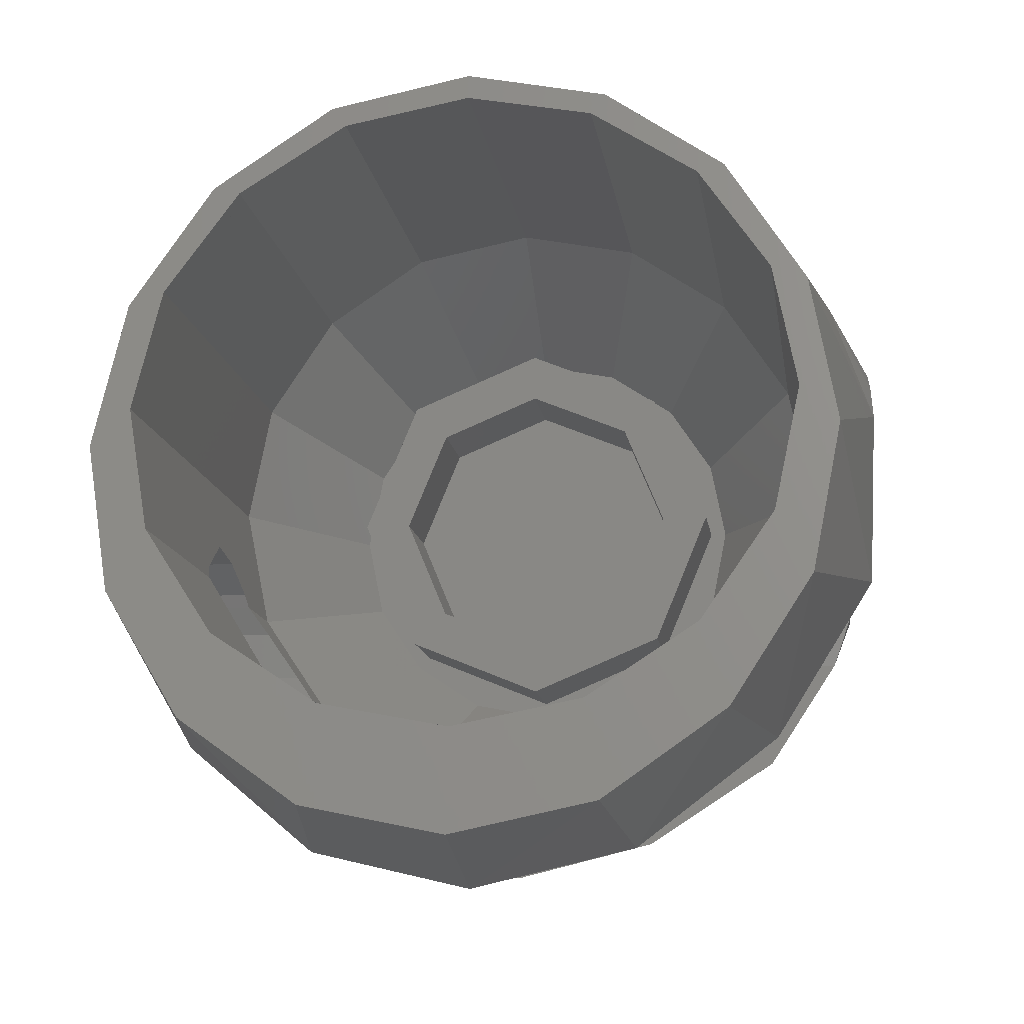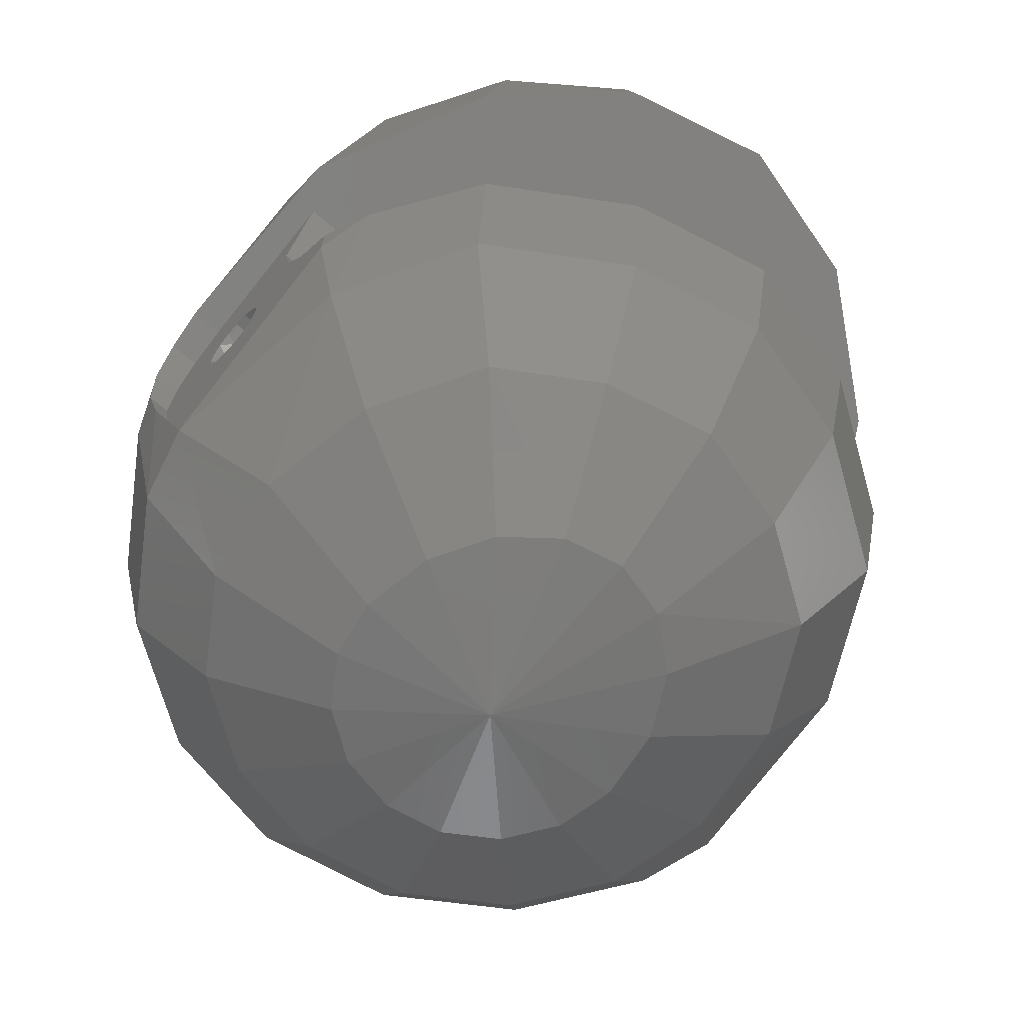
<metadata>
{"format":"stl","ext":"stl","renderer":"f3d","projection":"perspective","resolution":1024,"background":"white","views":[{"elev":-12.7,"azim":-172.0,"up":"+Z"},{"elev":-66.8,"azim":138.7,"up":"+Y"}]}
</metadata>
<code>
# stl→obj: 384 verts, 694 faces
v 0.4507 0.2352 -0.2435
v 0.3996 0.22 -0.32
v 0.4804 0.22 -0.199
v 0.4804 0.2649 -0.199
v 0.52 0.22 0
v 0.493 0.3436 -0.1352
v 0.4845 0.2784 -0.1784
v 0.4845 0.5344 -0.18
v 0.496 0.42 -0.12
v 0.52 0.4576 0
v -0.4507 0.2352 -0.2435
v -0.4804 0.22 -0.199
v -0.3996 0.22 -0.32
v -0.4804 0.2649 -0.199
v -0.52 0.22 0
v -0.4845 0.2784 -0.1784
v -0.493 0.3436 -0.1352
v -0.4845 0.5344 -0.18
v -0.52 0.4576 0
v -0.496 0.42 -0.12
v 0.604 0.1911 0.1663
v 0.616 0.26 0.18
v 0.5913 0.26 0.2448
v -0.616 0.26 0.18
v -0.604 0.1911 0.1663
v -0.5913 0.26 0.2448
v 0.628 0.3873 0.1273
v 0.632 0.4263 0.06888
v 0.5648 0.5049 0.2339
v 0.624 0.3289 0.1663
v -0.624 0.3289 0.1663
v -0.5648 0.5049 0.2339
v -0.628 0.3873 0.1273
v -0.632 0.4263 0.06888
v 0.62 0.5598 -0.2404
v 0.58 0.9092 -0.06
v 0.5359 0.9457 -0.2973
v 0.468 0.6718 -0.504
v 0.4101 0.9767 -0.4984
v 0.2524 0.7465 -0.6788
v 0.222 0.9974 -0.6328
v 0 0.7729 -0.74
v 0 1.005 -0.68
v -0.222 0.9974 -0.6328
v -0.2524 0.7465 -0.6788
v -0.4101 0.9767 -0.4984
v -0.468 0.6718 -0.504
v -0.5359 0.9457 -0.2973
v -0.62 0.5598 -0.2404
v -0.58 0.9092 -0.06
v -0.5359 0.8727 0.1773
v -0.4322 0.5049 0.4322
v -0.222 0.8211 0.5128
v -0.4101 0.8418 0.3784
v -0.2339 0.5049 0.5648
v 0.222 0.8211 0.5128
v 0.2339 0.5049 0.5648
v 0.4322 0.5049 0.4322
v 0.4101 0.8418 0.3784
v 0.5359 0.8727 0.1773
v 0.3467 -0.16 0
v 0.3203 -0.16 -0.1327
v 0 -0.16 0
v 0.2451 -0.16 -0.2451
v 0.1327 -0.16 -0.3203
v 0 -0.16 -0.3467
v -0.1327 -0.16 -0.3203
v -0.2451 -0.16 -0.2451
v -0.3203 -0.16 -0.1327
v -0.3467 -0.16 -0
v -0.3203 -0.16 0.1327
v -0.2451 -0.16 0.2451
v -0.1327 -0.16 0.3203
v -0 -0.16 0.3467
v 0.1327 -0.16 0.3203
v 0.2451 -0.16 0.2451
v 0.3203 -0.16 0.1327
v 0.58 0.32 0.06
v 0.58 0.26 0.06
v 0.58 0.283 0.05543
v 0.58 0.3024 0.04243
v 0.58 0.3154 0.02296
v 0.58 0.32 0
v 0.58 0.2 0.06
v 0.58 0.2 -0
v 0.58 0.2046 0.02296
v 0.58 0.2176 0.04243
v 0.58 0.237 0.05543
v 0.58 0.2 -0.06
v 0.58 0.26 -0.06
v 0.58 0.237 -0.05543
v 0.58 0.2176 -0.04243
v 0.58 0.2046 -0.02296
v 0.58 0.32 -0.06
v 0.58 0.3154 -0.02296
v 0.58 0.3024 -0.04243
v 0.58 0.283 -0.05543
v -0.58 0.2 0.06
v -0.58 0.26 0.06
v -0.58 0.237 0.05543
v -0.58 0.2176 0.04243
v -0.58 0.2046 0.02296
v -0.58 0.2 0
v -0.58 0.32 0.06
v -0.58 0.32 -0
v -0.58 0.3154 0.02296
v -0.58 0.3024 0.04243
v -0.58 0.283 0.05543
v -0.58 0.32 -0.06
v -0.58 0.26 -0.06
v -0.58 0.283 -0.05543
v -0.58 0.3024 -0.04243
v -0.58 0.3154 -0.02296
v -0.58 0.2 -0.06
v -0.58 0.2046 -0.02296
v -0.58 0.2176 -0.04243
v -0.58 0.237 -0.05543
v 0.543 0.26 0.02296
v 0.54 0.26 -0
v 0.543 0.283 0
v 0.5517 0.26 0.04243
v 0.5487 0.2864 0.02636
v 0.5517 0.3024 0
v 0.5647 0.26 0.05543
v 0.5624 0.2864 0.04702
v 0.5624 0.307 0.02636
v 0.5647 0.3154 0
v 0.5624 0.307 -0.02636
v 0.5624 0.2864 -0.04702
v 0.5647 0.26 -0.05543
v 0.5487 0.2864 -0.02636
v 0.5517 0.26 -0.04243
v 0.543 0.26 -0.02296
v 0.54 0.26 0
v 0.58 0.2 0
v 0.5647 0.2046 0
v 0.5624 0.213 0.02636
v 0.5624 0.2336 0.04702
v 0.5517 0.2176 0
v 0.5487 0.2336 0.02636
v 0.543 0.237 0
v 0.5487 0.2336 -0.02636
v 0.5624 0.2336 -0.04702
v 0.5624 0.213 -0.02636
v -0.543 0.26 0.02296
v -0.54 0.26 -0
v -0.543 0.237 0
v -0.5517 0.26 0.04243
v -0.5487 0.2336 0.02636
v -0.5517 0.2176 0
v -0.5647 0.26 0.05543
v -0.5624 0.2336 0.04702
v -0.5624 0.213 0.02636
v -0.5647 0.2046 0
v -0.5624 0.213 -0.02636
v -0.5624 0.2336 -0.04702
v -0.5647 0.26 -0.05543
v -0.5487 0.2336 -0.02636
v -0.5517 0.26 -0.04243
v -0.543 0.26 -0.02296
v -0.54 0.26 0
v -0.58 0.32 0
v -0.5647 0.3154 0
v -0.5624 0.307 0.02636
v -0.5624 0.2864 0.04702
v -0.5517 0.3024 0
v -0.5487 0.2864 0.02636
v -0.543 0.283 0
v -0.5487 0.2864 -0.02636
v -0.5624 0.2864 -0.04702
v -0.5624 0.307 -0.02636
v 0.2263 -0.3313 0.09372
v 0 -0.38 0
v 0.2449 -0.3313 0
v 0.1732 -0.3313 0.1732
v 0.09372 -0.3313 0.2263
v 0 -0.3313 0.2449
v 0.58 0.01508 0.1
v 0.5462 0.01508 0.2263
v 0.4181 -0.1926 0.1732
v 0.4526 -0.1926 0
v 0.09372 -0.3313 -0.2772
v 0 -0.3313 -0.3
v 0.1732 -0.3313 -0.212
v 0.2263 -0.3313 -0.1148
v 0.3257 -0.1926 -0.368
v 0.174 -0.1926 -0.4656
v 0.4213 -0.1926 -0.1929
v 0.5426 0.01508 -0.236
v 0.4244 0.01508 -0.4526
v 0.4412 0.22 -0.488
v 0.552 0.22 -0.32
v 0.58 0.18 -0.24
v 0.58 0.2352 -0.2435
v 0.58 0.1911 0.1663
v -0.58 0.01508 0.1
v -0.58 0.18 -0.24
v -0.58 0.2352 -0.2435
v -0.58 0.1911 0.1663
v -0.552 0.22 -0.32
v -0.5426 0.01508 -0.236
v -0.4244 0.01508 -0.4526
v -0.5462 0.01508 0.2263
v -0.4412 0.22 -0.488
v -0.4526 -0.1926 0
v -0.4213 -0.1926 -0.1929
v -0.09372 -0.3313 -0.2772
v -0.1732 -0.3313 -0.212
v -0.3257 -0.1926 -0.368
v -0.174 -0.1926 -0.4656
v -0.2263 -0.3313 -0.1148
v -0.2449 -0.3313 0
v -0.4181 -0.1926 0.1732
v -0.09372 -0.3313 0.2263
v -0.1732 -0.3313 0.1732
v -0.2263 -0.3313 0.09372
v 0 0.8138 0.56
v 0 0.5049 0.6113
v 0.58 0.26 0.18
v 0.58 0.3289 0.1663
v 0.58 0.3873 0.1273
v 0.58 0.4263 0.06888
v 0.58 0.5344 -0.18
v 0.62 0.5607 -0.2404
v -0.62 0.5607 -0.2404
v -0.58 0.5344 -0.18
v -0.58 0.4263 0.06888
v -0.58 0.3873 0.1273
v -0.58 0.3289 0.1663
v -0.58 0.26 0.18
v 0.58 0.42 -0.12
v 0.58 0.3436 -0.1352
v 0.58 0.2784 -0.1784
v -0.58 0.2784 -0.1784
v -0.58 0.3436 -0.1352
v -0.58 0.42 -0.12
v 0.58 0.2649 -0.199
v -0.58 0.2649 -0.199
v 0.4804 0.5427 -0.199
v 0.3676 0.6138 -0.3676
v 0.199 0.662 -0.4804
v 0 0.679 -0.52
v -0.199 0.662 -0.4804
v -0.3676 0.6138 -0.3676
v -0.4804 0.5427 -0.199
v 0.3676 0.22 -0.3676
v 0.199 0.22 -0.4804
v 0.2296 0.22 -0.624
v 0 0.22 -0.68
v 0 0.22 -0.52
v -0.199 0.22 -0.4804
v -0.2296 0.22 -0.624
v -0.3676 0.22 -0.3676
v -0.199 0.8261 0.4804
v 0 0.82 0.52
v -0.3677 0.8434 0.3677
v -0.4804 0.8694 0.199
v -0.52 0.9 0
v -0.4804 0.9306 -0.199
v -0.3677 0.9566 -0.3677
v -0.199 0.9739 -0.4804
v 0 0.98 -0.52
v 0.199 0.9739 -0.4804
v 0.3677 0.9566 -0.3677
v 0.4804 0.9306 -0.199
v 0.52 0.9 0
v 0.4804 0.8694 0.199
v 0.3677 0.8434 0.3677
v 0.199 0.8261 0.4804
v 0.24 0 0
v 0.32 0 0
v 0.2263 0 -0.2263
v 0.1697 0 -0.1697
v 0 0 -0.32
v 0 0 -0.24
v -0.2263 0 -0.2263
v -0.1697 0 -0.1697
v -0.32 0 -0
v -0.24 0 -0
v -0.2263 0 0.2263
v -0.1697 0 0.1697
v -0 0 0.32
v -0 0 0.24
v 0.2263 0 0.2263
v 0.1697 0 0.1697
v 0.32 -0.16 0
v 0.2263 -0.16 -0.2263
v 0 -0.16 -0.32
v -0.2263 -0.16 -0.2263
v -0.32 -0.16 -0
v -0.2263 -0.16 0.2263
v -0 -0.16 0.32
v 0.2263 -0.16 0.2263
v 0.24 -0.16 0
v 0.1697 -0.16 -0.1697
v 0 -0.16 -0.24
v -0.1697 -0.16 -0.1697
v -0.24 -0.16 -0
v -0.1697 -0.16 0.1697
v -0 -0.16 0.24
v 0.1697 -0.16 0.1697
v 0.52 0.12 0
v 0.4804 0.12 -0.199
v 0.3677 0.22 -0.3677
v 0.3677 0.12 -0.3677
v 0.199 0.12 -0.4804
v 0 0.12 -0.52
v -0.199 0.12 -0.4804
v -0.3677 0.22 -0.3677
v -0.3677 0.12 -0.3677
v -0.4804 0.12 -0.199
v -0.52 0.22 -0
v -0.52 0.12 -0
v -0.4804 0.22 0.199
v -0.4804 0.12 0.199
v -0.3677 0.22 0.3677
v -0.3677 0.12 0.3677
v -0.199 0.22 0.4804
v -0.199 0.12 0.4804
v -0 0.22 0.52
v -0 0.12 0.52
v 0.199 0.22 0.4804
v 0.199 0.12 0.4804
v 0.3677 0.22 0.3677
v 0.3677 0.12 0.3677
v 0.4804 0.22 0.199
v 0.4804 0.12 0.199
v -0.52 0.82 -0
v -0.4804 0.82 0.199
v -0.3677 0.82 0.3677
v -0.199 0.82 0.4804
v -0 0.82 0.52
v 0.199 0.82 0.4804
v 0.3677 0.82 0.3677
v 0.4804 0.82 0.199
v 0.52 0.82 0
v -0.52 0.82 0
v -0.52 0.679 0
v -0.4804 0.679 -0.199
v -0.4804 0.82 -0.199
v -0.3677 0.679 -0.3677
v -0.3677 0.82 -0.3677
v -0.199 0.679 -0.4804
v -0.199 0.82 -0.4804
v -0 0.679 -0.52
v -0 0.82 -0.52
v 0.199 0.679 -0.4804
v 0.199 0.82 -0.4804
v 0.3677 0.679 -0.3677
v 0.3677 0.82 -0.3677
v 0.4804 0.679 -0.199
v 0.4804 0.82 -0.199
v 0.52 0.679 0
v 0.32 -0.1926 0.32
v 0.1732 -0.1926 0.4181
v 0 -0.1926 0.4525
v 0.4181 0.01508 0.4181
v 0.2263 0.01508 0.5462
v 0 0.01508 0.5912
v 0 -0.1926 -0.508
v 0.2143 0.01508 -0.5878
v 0 0.01508 -0.64
v 0.2299 0.22 -0.624
v 0.4525 0.26 0.4525
v 0.2448 0.26 0.5913
v 0 0.26 0.64
v -0.2448 0.26 0.5913
v -0.4525 0.26 0.4525
v -0.2263 0.01508 0.5462
v -0.4181 0.01508 0.4181
v -0.2299 0.22 -0.624
v -0.2143 0.01508 -0.5878
v -0.1732 -0.1926 0.4181
v -0.32 -0.1926 0.32
v -0.52 0.9 -0
v 0 0.82 -0.52
v -0.199 0.6622 -0.4804
v -0.3677 0.6141 -0.3677
v -0.4804 0.5422 -0.199
v -0.52 0.4574 0
v 0.199 0.6622 -0.4804
v 0.3677 0.6141 -0.3677
v 0.4804 0.5422 -0.199
v 0.52 0.4574 0
f 1 2 3
f 3 4 1
f 5 6 7
f 8 9 10
f 11 12 13
f 14 12 11
f 15 16 17
f 18 19 20
f 21 22 23
f 24 25 26
f 27 28 29
f 30 27 29
f 22 30 23
f 30 29 23
f 31 26 32
f 31 24 26
f 33 31 32
f 34 33 32
f 28 35 36
f 36 35 37
f 37 35 38
f 37 38 39
f 39 38 40
f 39 40 41
f 41 40 42
f 41 42 43
f 44 43 42
f 45 44 42
f 45 46 44
f 47 46 45
f 47 48 46
f 49 48 47
f 49 50 48
f 34 50 49
f 51 50 34
f 32 51 34
f 52 53 54
f 55 53 52
f 56 57 58
f 56 58 59
f 60 29 28
f 60 28 36
f 61 62 63
f 62 64 63
f 64 65 63
f 65 66 63
f 66 67 63
f 67 68 63
f 68 69 63
f 69 70 63
f 70 71 63
f 71 72 63
f 72 73 63
f 73 74 63
f 74 75 63
f 75 76 63
f 76 77 63
f 77 61 63
f 78 79 80
f 78 80 81
f 78 81 82
f 78 82 83
f 84 85 86
f 84 86 87
f 84 87 88
f 84 88 79
f 89 90 91
f 89 91 92
f 89 92 93
f 89 93 85
f 94 83 95
f 94 95 96
f 94 96 97
f 94 97 90
f 98 99 100
f 98 100 101
f 98 101 102
f 98 102 103
f 104 105 106
f 104 106 107
f 104 107 108
f 104 108 99
f 109 110 111
f 109 111 112
f 109 112 113
f 109 113 105
f 114 103 115
f 114 115 116
f 114 116 117
f 114 117 110
f 118 119 120
f 121 118 122
f 122 118 120
f 122 120 123
f 124 121 125
f 125 121 122
f 125 122 126
f 126 122 123
f 126 123 127
f 79 124 80
f 80 124 125
f 80 125 81
f 81 125 126
f 81 126 82
f 82 126 127
f 82 127 83
f 83 127 95
f 127 128 95
f 95 128 96
f 128 129 96
f 96 129 97
f 129 130 97
f 97 130 90
f 127 123 128
f 123 131 128
f 128 131 129
f 131 132 129
f 129 132 130
f 123 120 131
f 120 133 131
f 131 133 132
f 120 134 133
f 135 136 86
f 136 137 86
f 86 137 87
f 137 138 87
f 87 138 88
f 138 124 88
f 88 124 79
f 136 139 137
f 139 140 137
f 137 140 138
f 140 121 138
f 138 121 124
f 139 141 140
f 141 118 140
f 140 118 121
f 141 119 118
f 133 134 141
f 132 133 142
f 142 133 141
f 142 141 139
f 130 132 143
f 143 132 142
f 143 142 144
f 144 142 139
f 144 139 136
f 90 130 91
f 91 130 143
f 91 143 92
f 92 143 144
f 92 144 93
f 93 144 136
f 93 136 135
f 145 146 147
f 148 145 149
f 149 145 147
f 149 147 150
f 151 148 152
f 152 148 149
f 152 149 153
f 153 149 150
f 153 150 154
f 99 151 100
f 100 151 152
f 100 152 101
f 101 152 153
f 101 153 102
f 102 153 154
f 102 154 103
f 103 154 115
f 154 155 115
f 115 155 116
f 155 156 116
f 116 156 117
f 156 157 117
f 117 157 110
f 154 150 155
f 150 158 155
f 155 158 156
f 158 159 156
f 156 159 157
f 150 147 158
f 147 160 158
f 158 160 159
f 147 161 160
f 162 163 106
f 163 164 106
f 106 164 107
f 164 165 107
f 107 165 108
f 165 151 108
f 108 151 99
f 163 166 164
f 166 167 164
f 164 167 165
f 167 148 165
f 165 148 151
f 166 168 167
f 168 145 167
f 167 145 148
f 168 146 145
f 160 161 168
f 159 160 169
f 169 160 168
f 169 168 166
f 157 159 170
f 170 159 169
f 170 169 171
f 171 169 166
f 171 166 163
f 110 157 111
f 111 157 170
f 111 170 112
f 112 170 171
f 112 171 113
f 113 171 163
f 113 163 162
f 172 173 174
f 175 173 172
f 176 173 175
f 177 173 176
f 178 179 180
f 180 181 178
f 182 173 183
f 184 173 182
f 185 173 184
f 174 173 185
f 186 182 187
f 186 184 182
f 188 189 181
f 189 178 181
f 190 191 192
f 178 21 179
f 21 23 179
f 192 189 190
f 192 193 189
f 193 178 189
f 193 192 194
f 195 21 178
f 194 178 193
f 89 84 178
f 196 98 114
f 197 196 198
f 196 25 199
f 198 200 197
f 201 196 197
f 201 197 200
f 202 201 200
f 203 26 25
f 203 25 196
f 200 204 202
f 205 196 201
f 205 201 206
f 207 208 209
f 210 207 209
f 211 173 212
f 208 173 211
f 207 173 208
f 183 173 207
f 196 205 213
f 213 203 196
f 214 173 177
f 215 173 214
f 216 173 215
f 212 173 216
f 5 7 4
f 5 4 3
f 5 10 9
f 5 9 6
f 16 15 12
f 16 12 14
f 19 15 17
f 19 17 20
f 54 51 32
f 54 32 52
f 217 53 55
f 217 55 218
f 217 218 57
f 217 57 56
f 59 58 29
f 59 29 60
f 219 22 21
f 219 21 195
f 220 30 22
f 220 22 219
f 221 27 30
f 221 30 220
f 222 28 27
f 222 27 221
f 223 224 28
f 223 28 222
f 225 226 227
f 225 227 34
f 34 227 228
f 34 228 33
f 33 228 229
f 33 229 31
f 31 229 230
f 31 230 24
f 24 230 199
f 24 199 25
f 223 222 83
f 223 83 231
f 231 83 94
f 231 94 232
f 232 94 89
f 232 89 233
f 220 219 195
f 220 195 79
f 78 221 220
f 78 220 79
f 83 222 221
f 83 221 78
f 104 228 227
f 104 227 162
f 99 229 228
f 99 228 104
f 230 229 99
f 230 99 199
f 234 114 109
f 234 109 235
f 235 109 162
f 235 162 236
f 227 226 236
f 227 236 162
f 2 1 194
f 2 194 192
f 1 4 237
f 1 237 194
f 233 237 4
f 233 4 7
f 7 6 232
f 7 232 233
f 6 9 231
f 6 231 232
f 9 8 223
f 9 223 231
f 200 198 11
f 200 11 13
f 198 238 14
f 198 14 11
f 16 14 238
f 16 238 234
f 234 235 17
f 234 17 16
f 235 236 20
f 235 20 17
f 236 226 18
f 236 18 20
f 8 239 224
f 8 224 223
f 239 240 38
f 239 38 224
f 240 241 40
f 240 40 38
f 241 242 42
f 241 42 40
f 45 42 242
f 45 242 243
f 243 244 47
f 243 47 45
f 244 245 225
f 244 225 47
f 226 225 245
f 226 245 18
f 192 191 246
f 192 246 2
f 247 246 191
f 247 191 248
f 248 249 250
f 248 250 247
f 251 250 249
f 251 249 252
f 253 251 252
f 253 252 204
f 13 253 204
f 13 204 200
f 254 53 217
f 254 217 255
f 54 53 254
f 54 254 256
f 51 54 256
f 51 256 257
f 50 51 257
f 50 257 258
f 48 50 258
f 48 258 259
f 46 48 259
f 46 259 260
f 44 46 260
f 44 260 261
f 43 44 261
f 43 261 262
f 263 41 43
f 263 43 262
f 264 39 41
f 264 41 263
f 265 37 39
f 265 39 264
f 266 36 37
f 266 37 265
f 267 60 36
f 267 36 266
f 268 59 60
f 268 60 267
f 269 56 59
f 269 59 268
f 217 56 269
f 217 269 255
f 270 271 272
f 270 272 273
f 273 272 274
f 273 274 275
f 275 274 276
f 275 276 277
f 277 276 278
f 277 278 279
f 279 278 280
f 279 280 281
f 281 280 282
f 281 282 283
f 283 282 284
f 283 284 285
f 285 284 271
f 285 271 270
f 271 286 287
f 271 287 272
f 272 287 288
f 272 288 274
f 274 288 289
f 274 289 276
f 276 289 290
f 276 290 278
f 278 290 291
f 278 291 280
f 280 291 292
f 280 292 282
f 282 292 293
f 282 293 284
f 284 293 286
f 284 286 271
f 294 270 273
f 294 273 295
f 295 273 275
f 295 275 296
f 296 275 277
f 296 277 297
f 297 277 279
f 297 279 298
f 298 279 281
f 298 281 299
f 299 281 283
f 299 283 300
f 300 283 285
f 300 285 301
f 301 285 270
f 301 270 294
f 302 5 3
f 302 3 303
f 303 3 304
f 303 304 305
f 305 304 247
f 305 247 306
f 306 247 250
f 306 250 307
f 307 250 251
f 307 251 308
f 308 251 309
f 308 309 310
f 310 309 12
f 310 12 311
f 311 12 312
f 311 312 313
f 313 312 314
f 313 314 315
f 315 314 316
f 315 316 317
f 317 316 318
f 317 318 319
f 319 318 320
f 319 320 321
f 321 320 322
f 321 322 323
f 323 322 324
f 323 324 325
f 325 324 326
f 325 326 327
f 327 326 5
f 327 5 302
f 312 328 329
f 312 329 314
f 314 329 330
f 314 330 316
f 316 330 331
f 316 331 318
f 318 331 332
f 318 332 320
f 320 332 333
f 320 333 322
f 322 333 334
f 322 334 324
f 324 334 335
f 324 335 326
f 326 335 336
f 326 336 5
f 337 338 339
f 337 339 340
f 340 339 341
f 340 341 342
f 342 341 343
f 342 343 344
f 344 343 345
f 344 345 346
f 346 345 347
f 346 347 348
f 348 347 349
f 348 349 350
f 350 349 351
f 350 351 352
f 352 351 353
f 352 353 336
f 302 61 77
f 302 77 327
f 327 77 76
f 327 76 325
f 325 76 75
f 325 75 323
f 323 75 74
f 323 74 321
f 321 74 73
f 321 73 319
f 319 73 72
f 319 72 317
f 317 72 71
f 317 71 315
f 315 71 70
f 315 70 313
f 313 70 69
f 313 69 311
f 311 69 68
f 311 68 310
f 310 68 67
f 310 67 308
f 308 67 66
f 308 66 307
f 307 66 65
f 307 65 306
f 306 65 64
f 306 64 305
f 305 64 62
f 305 62 303
f 303 62 61
f 303 61 302
f 180 172 174
f 180 174 181
f 354 175 172
f 354 172 180
f 355 176 175
f 355 175 354
f 356 177 176
f 356 176 355
f 357 354 180
f 357 180 179
f 358 355 354
f 358 354 357
f 359 356 355
f 359 355 358
f 187 182 183
f 187 183 360
f 188 185 184
f 188 184 186
f 181 174 185
f 181 185 188
f 361 187 360
f 361 360 362
f 190 186 187
f 190 187 361
f 189 188 186
f 189 186 190
f 363 361 362
f 363 362 249
f 191 190 361
f 191 361 363
f 364 357 179
f 364 179 23
f 365 358 357
f 365 357 364
f 366 359 358
f 366 358 365
f 29 58 364
f 29 364 23
f 58 57 365
f 58 365 364
f 57 218 366
f 57 366 365
f 194 233 89
f 194 89 178
f 84 79 195
f 84 195 178
f 196 199 99
f 196 99 98
f 196 114 234
f 196 234 198
f 367 366 218
f 367 218 55
f 368 367 55
f 368 55 52
f 26 368 52
f 26 52 32
f 367 369 359
f 367 359 366
f 368 370 369
f 368 369 367
f 26 203 370
f 26 370 368
f 371 372 202
f 371 202 204
f 249 362 372
f 249 372 371
f 202 209 206
f 202 206 201
f 372 210 209
f 372 209 202
f 362 360 210
f 362 210 372
f 206 211 212
f 206 212 205
f 209 208 211
f 209 211 206
f 360 183 207
f 360 207 210
f 369 373 356
f 369 356 359
f 370 374 373
f 370 373 369
f 203 213 374
f 203 374 370
f 373 214 177
f 373 177 356
f 374 215 214
f 374 214 373
f 213 216 215
f 213 215 374
f 205 212 216
f 205 216 213
f 255 255 254
f 255 254 331
f 254 331 256
f 331 256 330
f 256 330 257
f 330 257 329
f 257 329 375
f 329 375 328
f 375 328 259
f 328 259 340
f 259 340 260
f 340 260 342
f 260 342 261
f 342 261 344
f 261 344 262
f 344 262 376
f 262 376 263
f 376 263 348
f 263 348 264
f 348 264 350
f 264 350 265
f 350 265 352
f 265 352 266
f 352 266 336
f 266 336 267
f 336 267 335
f 267 335 268
f 335 268 334
f 268 334 269
f 334 269 333
f 269 333 332
f 333 332 332
f 242 242 377
f 242 377 343
f 377 343 378
f 343 378 341
f 378 341 379
f 341 379 339
f 379 339 380
f 339 380 338
f 242 242 347
f 242 347 381
f 347 381 349
f 381 349 382
f 349 382 351
f 382 351 383
f 351 383 353
f 383 353 384

</code>
